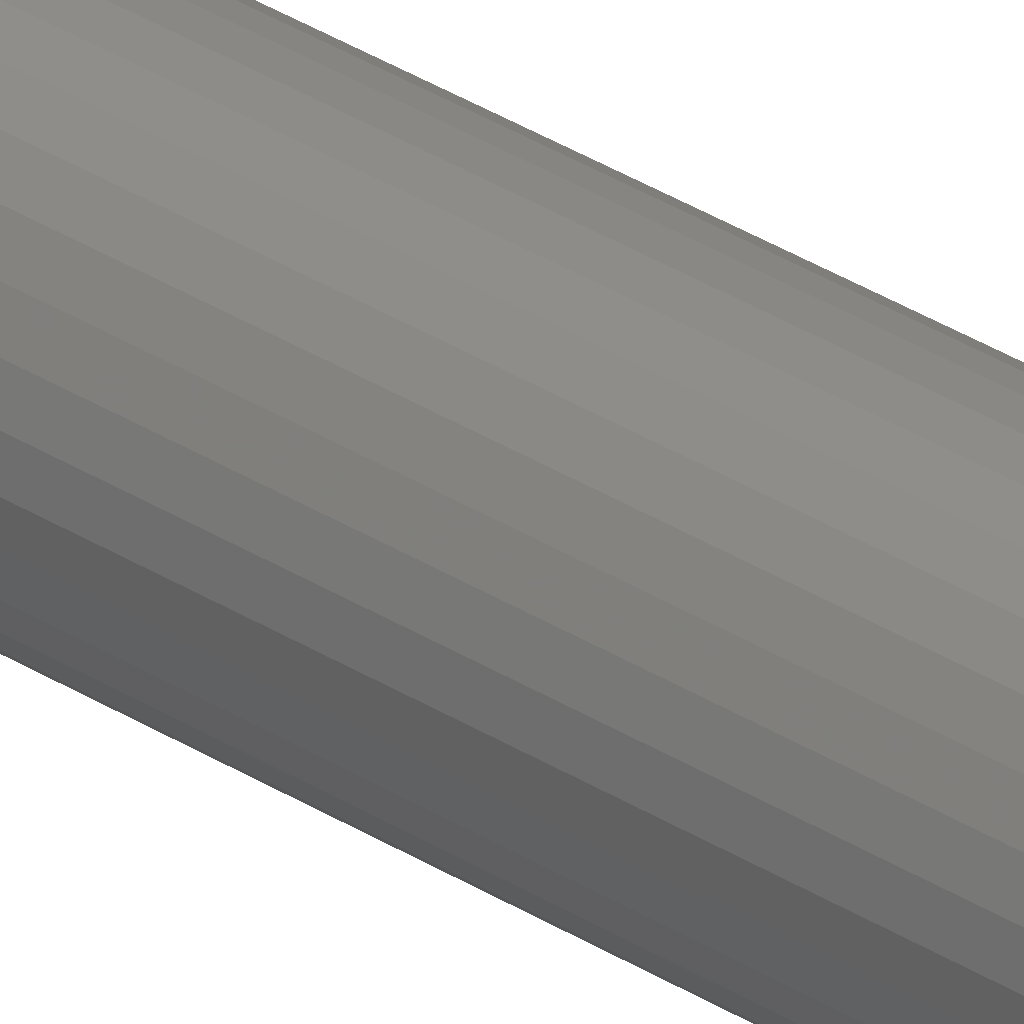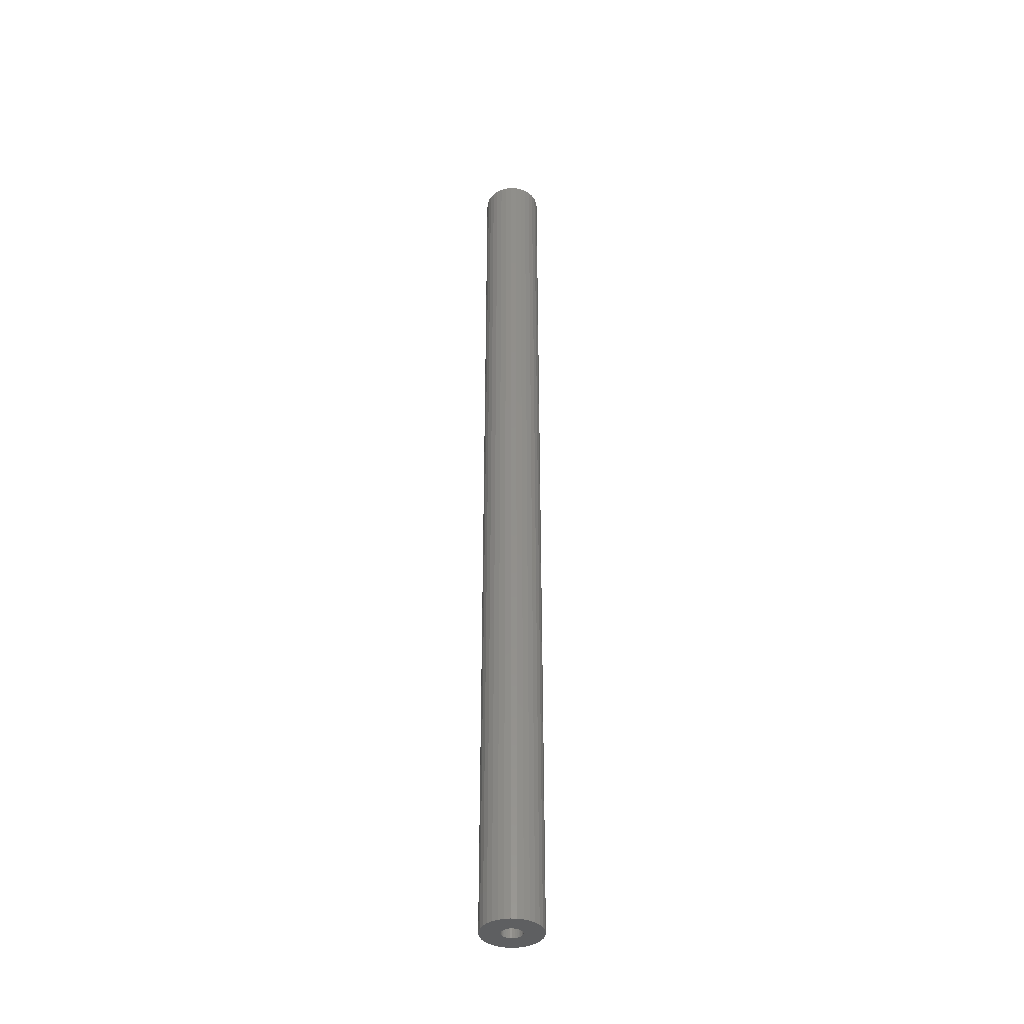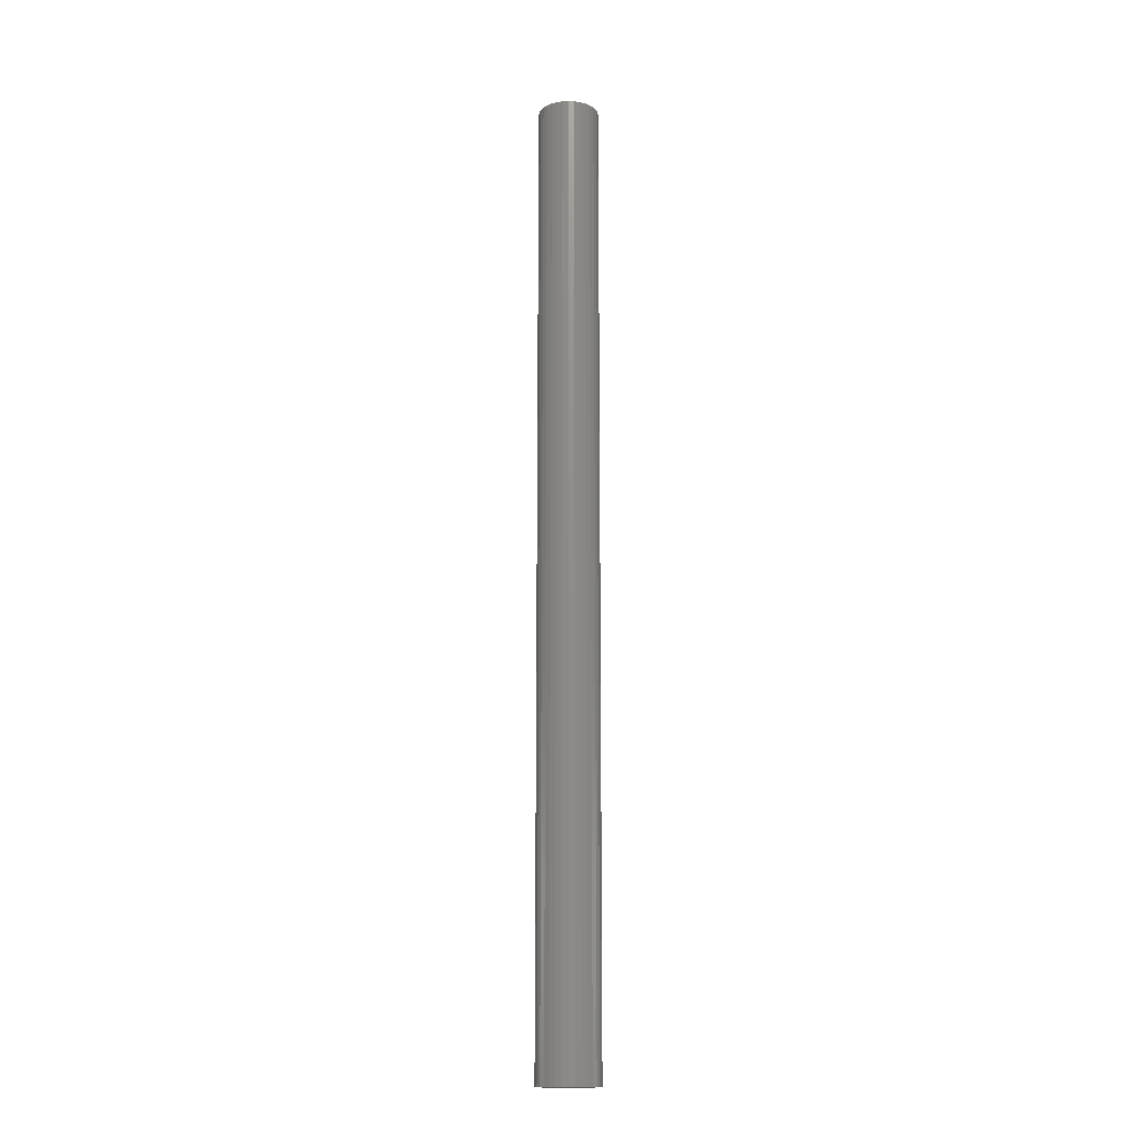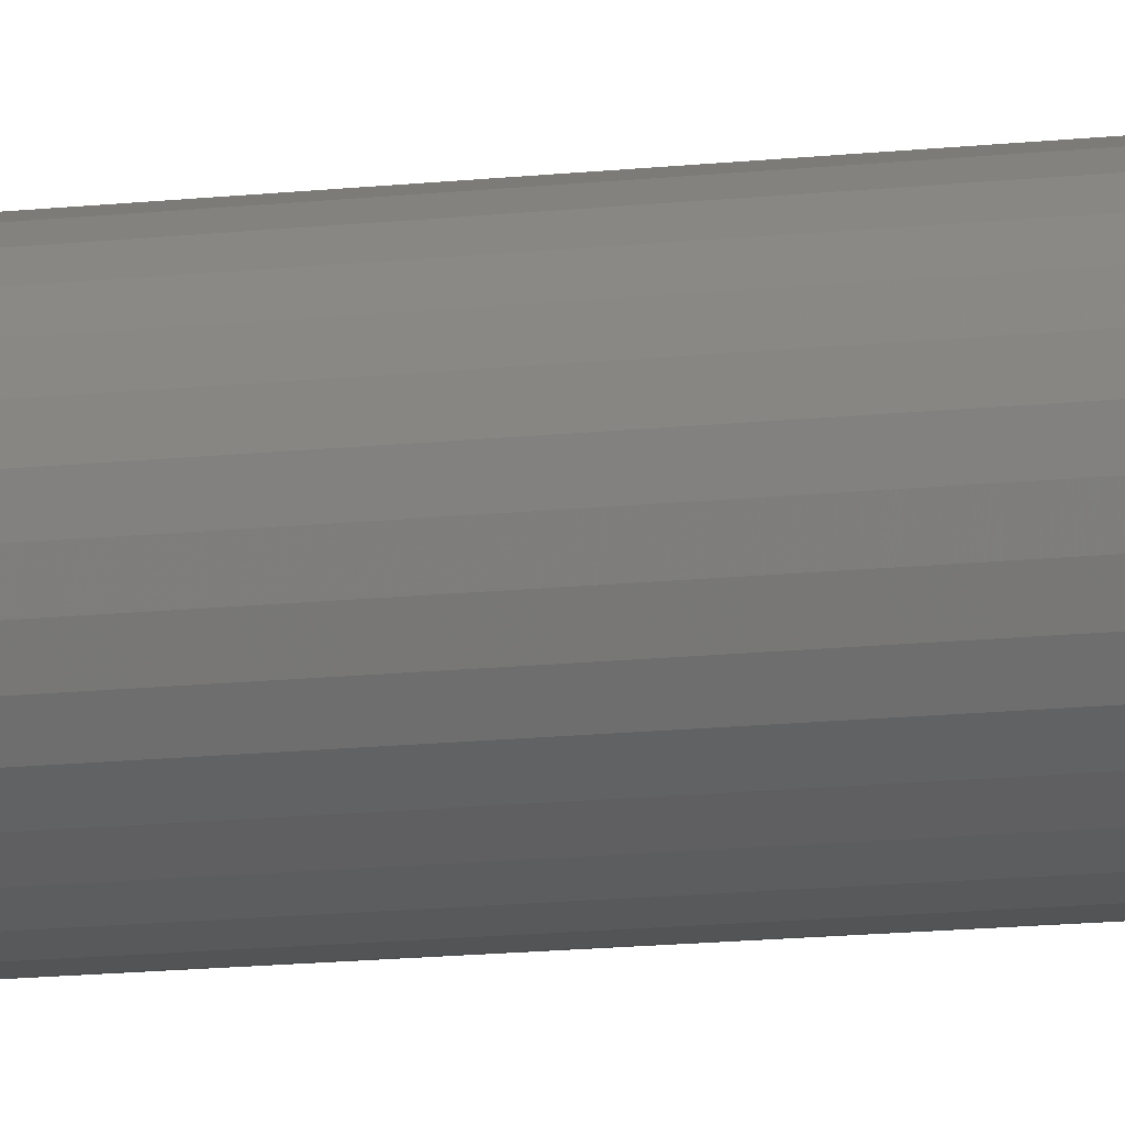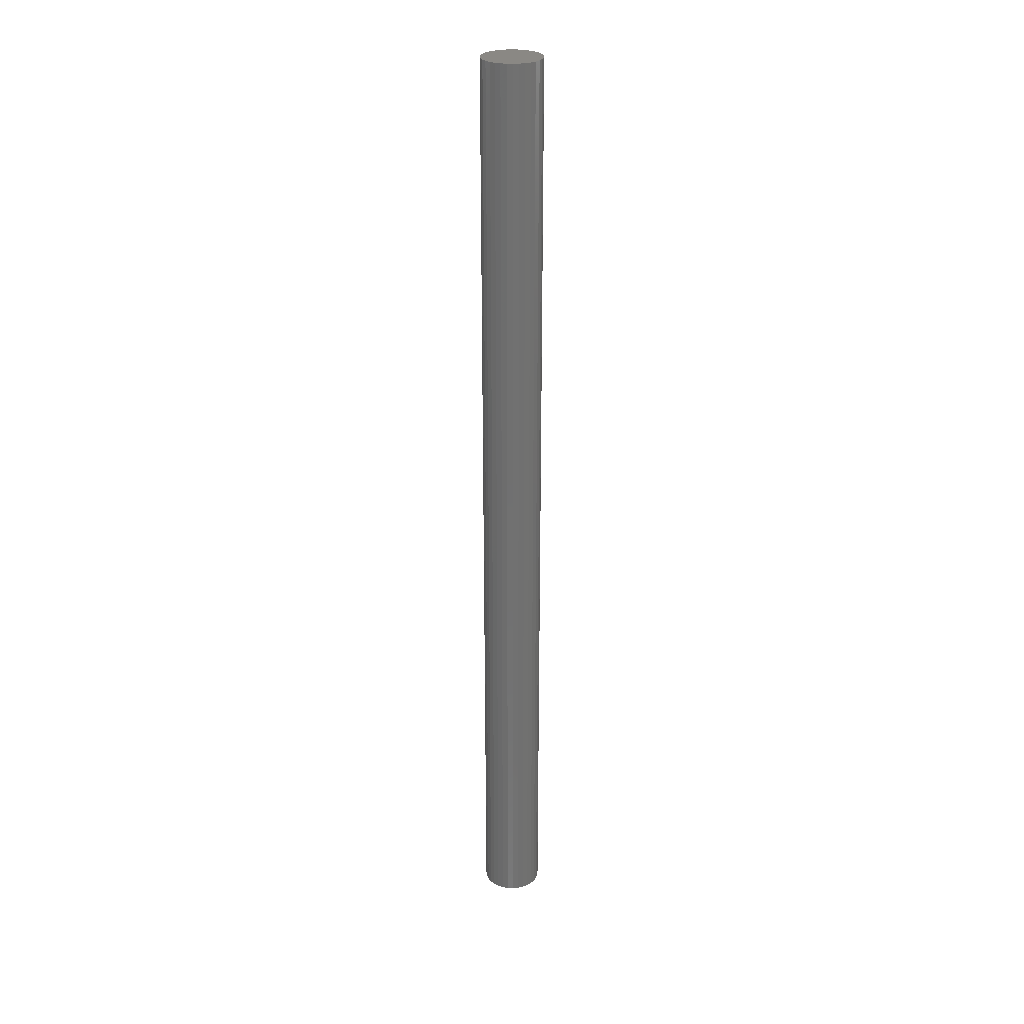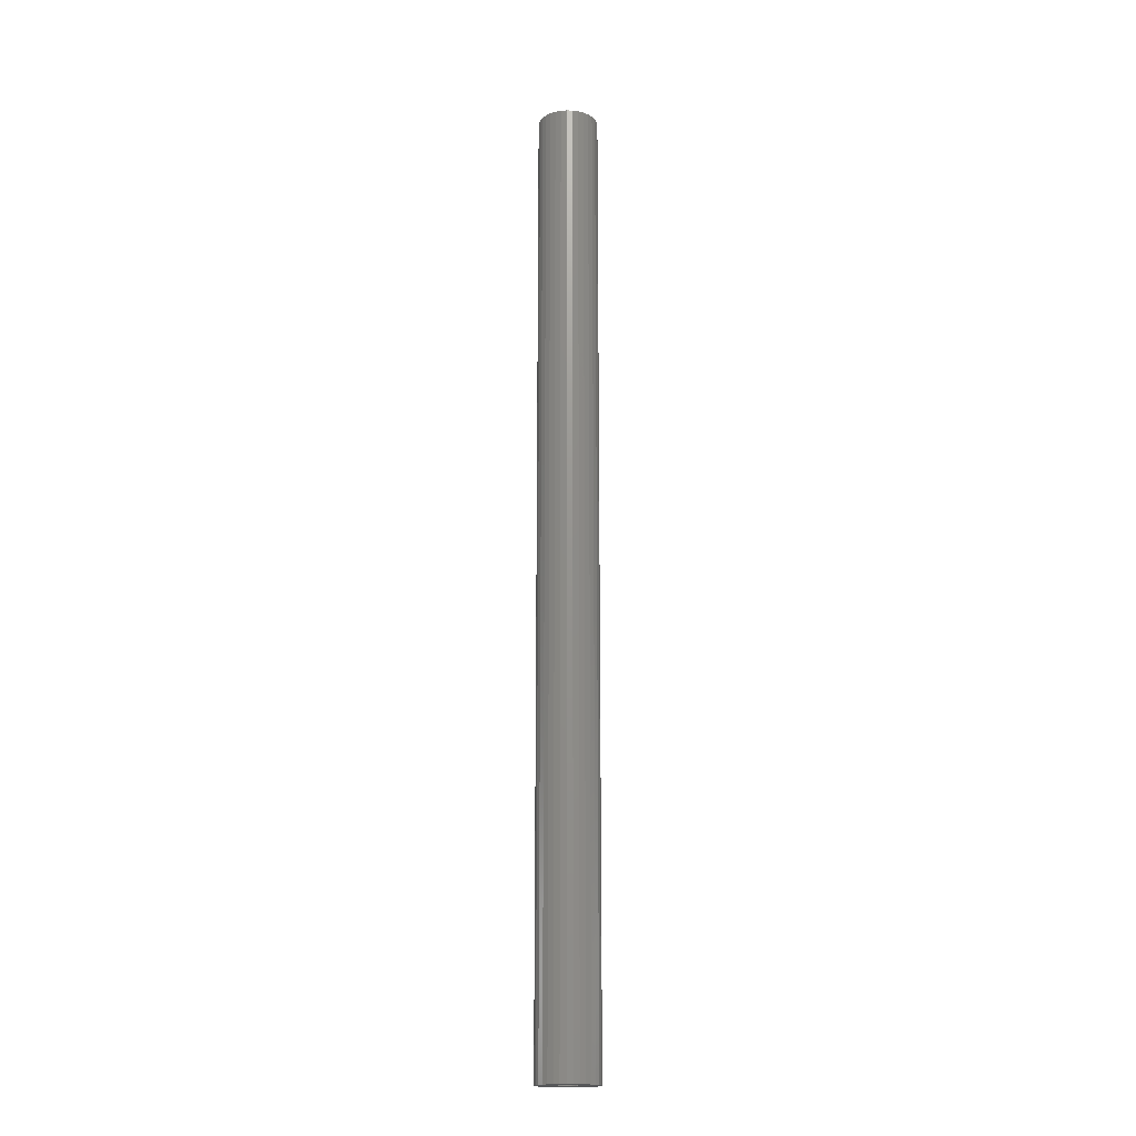
<metadata>
{"format":"stl","ext":"stl","renderer":"f3d","projection":"perspective","resolution":1024,"background":"white","views":[{"elev":41.1,"azim":126.2,"up":"+Z"},{"elev":-38.4,"azim":-53.9,"up":"+Y"},{"elev":-15.3,"azim":112.8,"up":"+Y"},{"elev":-6.9,"azim":116.4,"up":"+Z"},{"elev":27.1,"azim":133.2,"up":"+Y"},{"elev":-17.8,"azim":160.1,"up":"+Y"}]}
</metadata>
<code>
# stl→obj: 128 verts, 252 faces
v 0.02393 1.479e-18 -2.9e-18
v 0.008151 4.936e-19 -0.001572
v 0.02348 1.451e-18 -0.004621
v 0.008306 5.033e-19 -1.944e-18
v 0.0002467 1.811e-34 0.02368
v -0.004374 -2.886e-19 0.02323
v -0.008817 -5.66e-19 0.02188
v -0.007199 -4.65e-19 -0.003084
v -0.007658 -4.936e-19 -0.001572
v -0.02298 -1.451e-18 -0.004621
v -0.006454 -4.185e-19 -0.004477
v -0.005452 -3.559e-19 -0.005699
v -0.01291 -8.217e-19 -0.01969
v -0.02163 -1.366e-18 -0.009064
v -0.01945 -1.23e-18 -0.01316
v -0.0165 -1.046e-18 -0.01675
v 0.007692 4.65e-19 -0.003084
v 0.006948 4.185e-19 -0.004477
v 0.005945 3.559e-19 -0.005699
v 0.01994 1.23e-18 -0.01316
v 0.02213 1.366e-18 -0.009064
v 0.0134 8.217e-19 -0.01969
v 0.01699 1.046e-18 -0.01675
v 0.00931 5.66e-19 -0.02188
v 0.0002467 -3.623e-34 -0.02368
v 0.004867 2.886e-19 -0.02323
v -0.02344 -1.479e-18 2.9e-18
v -0.007812 -5.033e-19 3.018e-20
v -0.007658 -4.936e-19 0.001572
v -0.02163 -1.366e-18 0.009064
v -0.02298 -1.451e-18 0.004621
v -0.005452 -3.559e-19 0.005699
v -0.004231 -2.796e-19 0.006701
v -0.002837 -1.926e-19 0.007446
v -0.001326 -9.819e-20 0.007904
v 0.0002467 6.164e-35 0.008059
v 0.02213 1.366e-18 0.009064
v 0.01994 1.23e-18 0.01316
v 0.01699 1.046e-18 0.01675
v 0.0134 8.217e-19 0.01969
v 0.00931 5.66e-19 0.02188
v 0.004867 2.886e-19 0.02323
v -0.01291 -8.217e-19 0.01969
v -0.0165 -1.046e-18 0.01675
v -0.01945 -1.23e-18 0.01316
v -0.007199 -4.65e-19 0.003084
v -0.006454 -4.185e-19 0.004477
v 0.0002467 -1.233e-34 -0.008059
v -0.008817 -5.66e-19 -0.02188
v -0.004374 -2.886e-19 -0.02323
v -0.001326 -9.819e-20 -0.007904
v -0.002837 -1.926e-19 -0.007446
v -0.004231 -2.796e-19 -0.006701
v 0.001819 9.819e-20 0.007904
v 0.003331 1.926e-19 0.007446
v 0.004724 2.796e-19 0.006701
v 0.005945 3.559e-19 0.005699
v 0.006948 4.185e-19 0.004477
v 0.02348 1.451e-18 0.004621
v 0.007692 4.65e-19 0.003084
v 0.008151 4.936e-19 0.001572
v 0.004724 2.796e-19 -0.006701
v 0.003331 1.926e-19 -0.007446
v 0.001819 9.819e-20 -0.007904
v 0.0002467 0.7344 0.008059
v -0.001326 0.7344 0.007904
v -0.002837 0.7344 0.007446
v -0.004231 0.7344 0.006701
v -0.005452 0.7344 0.005699
v -0.006454 0.7344 0.004477
v -0.007199 0.7344 0.003084
v -0.007658 0.7344 0.001572
v -0.007812 0.7344 3.018e-20
v 0.001819 0.7344 0.007904
v 0.003331 0.7344 0.007446
v 0.004724 0.7344 0.006701
v 0.005945 0.7344 0.005699
v 0.006948 0.7344 0.004477
v 0.007692 0.7344 0.003084
v 0.008151 0.7344 0.001572
v 0.008306 0.7344 -3.918e-18
v 0.0002467 0.7344 -0.008059
v 0.001819 0.7344 -0.007904
v 0.003331 0.7344 -0.007446
v 0.004724 0.7344 -0.006701
v 0.005945 0.7344 -0.005699
v 0.006948 0.7344 -0.004477
v 0.007692 0.7344 -0.003084
v 0.008151 0.7344 -0.001572
v -0.001326 0.7344 -0.007904
v -0.002837 0.7344 -0.007446
v -0.004231 0.7344 -0.006701
v -0.005452 0.7344 -0.005699
v -0.006454 0.7344 -0.004477
v -0.007199 0.7344 -0.003084
v -0.007658 0.7344 -0.001572
v -0.008817 0.75 0.02188
v -0.004374 0.75 0.02323
v 0.0002467 0.75 0.02368
v 0.004867 0.75 0.02323
v 0.00931 0.75 0.02188
v -0.01291 0.75 0.01969
v 0.0134 0.75 0.01969
v -0.0165 0.75 0.01675
v 0.01699 0.75 0.01675
v -0.01945 0.75 0.01316
v 0.01994 0.75 0.01316
v -0.02163 0.75 0.009064
v 0.02213 0.75 0.009064
v -0.02298 0.75 0.004621
v 0.02348 0.75 0.004621
v 0.02213 0.75 -0.009064
v -0.02163 0.75 -0.009064
v 0.02348 0.75 -0.004621
v -0.01945 0.75 -0.01316
v 0.01994 0.75 -0.01316
v -0.0165 0.75 -0.01675
v 0.01699 0.75 -0.01675
v -0.01291 0.75 -0.01969
v 0.0134 0.75 -0.01969
v -0.008817 0.75 -0.02188
v 0.00931 0.75 -0.02188
v -0.004374 0.75 -0.02323
v 0.0002467 0.75 -0.02368
v 0.004867 0.75 -0.02323
v -0.02298 0.75 -0.004621
v -0.02344 0.75 2.9e-18
v 0.02393 0.75 -2.9e-18
f 1 2 3
f 1 4 2
f 5 6 7
f 8 9 10
f 8 10 11
f 12 11 10
f 13 14 15
f 13 15 16
f 3 2 17
f 3 17 18
f 3 18 19
f 20 21 22
f 22 23 20
f 24 25 26
f 27 10 9
f 27 9 28
f 27 28 29
f 30 31 32
f 30 32 33
f 30 33 34
f 30 34 35
f 30 35 36
f 36 37 38
f 36 38 39
f 36 39 40
f 36 40 41
f 36 41 42
f 36 42 5
f 36 5 7
f 36 7 43
f 36 43 44
f 36 44 45
f 36 45 30
f 31 27 29
f 31 29 46
f 31 46 47
f 31 47 32
f 48 14 13
f 48 13 49
f 48 49 50
f 48 50 25
f 48 25 24
f 48 24 22
f 48 22 21
f 14 48 51
f 14 51 52
f 14 52 53
f 14 53 12
f 14 12 10
f 37 36 54
f 37 54 55
f 37 55 56
f 37 56 57
f 37 57 58
f 37 58 59
f 59 58 60
f 59 60 61
f 59 61 4
f 59 4 1
f 21 3 19
f 21 19 62
f 21 62 63
f 21 63 64
f 21 64 48
f 65 35 66
f 66 35 34
f 66 34 67
f 67 34 33
f 67 33 68
f 68 33 32
f 68 32 69
f 69 32 47
f 69 47 70
f 70 47 46
f 70 46 71
f 71 46 29
f 71 29 72
f 72 29 28
f 72 28 73
f 35 65 36
f 36 65 74
f 36 74 54
f 54 74 75
f 54 75 55
f 55 75 76
f 55 76 56
f 56 76 77
f 56 77 57
f 57 77 78
f 57 78 58
f 58 78 79
f 58 79 60
f 60 79 80
f 60 80 61
f 61 80 81
f 61 81 4
f 82 64 83
f 83 64 63
f 83 63 84
f 84 63 62
f 84 62 85
f 85 62 19
f 85 19 86
f 86 19 18
f 86 18 87
f 87 18 17
f 87 17 88
f 88 17 2
f 88 2 89
f 89 2 4
f 89 4 81
f 64 82 48
f 48 82 90
f 48 90 51
f 51 90 91
f 51 91 52
f 52 91 92
f 52 92 53
f 53 92 93
f 53 93 12
f 12 93 94
f 12 94 11
f 11 94 95
f 11 95 8
f 8 95 96
f 8 96 9
f 9 96 73
f 9 73 28
f 70 71 78
f 78 71 79
f 71 72 79
f 79 72 80
f 73 80 72
f 96 95 89
f 89 95 88
f 95 94 88
f 88 94 87
f 94 93 87
f 87 93 86
f 93 92 86
f 86 92 91
f 81 80 73
f 81 73 96
f 81 96 89
f 85 86 91
f 85 91 90
f 85 90 82
f 85 82 83
f 85 83 84
f 77 76 75
f 77 75 74
f 77 74 65
f 77 65 66
f 77 66 67
f 77 67 68
f 77 68 69
f 77 69 70
f 77 70 78
f 97 98 99
f 97 99 100
f 101 97 100
f 102 97 101
f 103 102 101
f 104 102 103
f 105 104 103
f 106 104 105
f 107 106 105
f 108 106 107
f 109 108 107
f 110 108 109
f 111 110 109
f 112 113 114
f 115 113 112
f 116 115 112
f 117 115 116
f 118 117 116
f 119 117 118
f 120 119 118
f 121 119 120
f 122 121 120
f 123 121 122
f 124 123 122
f 125 124 122
f 113 126 114
f 114 126 127
f 114 127 128
f 128 127 110
f 128 110 111
f 128 1 114
f 114 1 3
f 114 3 112
f 112 3 21
f 112 21 116
f 116 21 20
f 116 20 118
f 118 20 23
f 118 23 120
f 120 23 22
f 120 22 122
f 122 22 24
f 122 24 125
f 125 24 26
f 125 26 124
f 124 26 25
f 124 25 123
f 123 25 50
f 123 50 121
f 121 50 49
f 121 49 119
f 119 49 13
f 119 13 117
f 117 13 16
f 117 16 115
f 115 16 15
f 115 15 113
f 113 15 14
f 113 14 126
f 126 14 10
f 126 10 127
f 127 10 27
f 127 27 110
f 110 27 31
f 110 31 108
f 108 31 30
f 108 30 106
f 106 30 45
f 106 45 104
f 104 45 44
f 104 44 102
f 102 44 43
f 102 43 97
f 97 43 7
f 97 7 98
f 98 7 6
f 98 6 99
f 99 6 5
f 99 5 100
f 100 5 42
f 100 42 101
f 101 42 41
f 101 41 103
f 103 41 40
f 103 40 105
f 105 40 39
f 105 39 107
f 107 39 38
f 107 38 109
f 109 38 37
f 109 37 111
f 111 37 59
f 111 59 128
f 128 59 1

</code>
